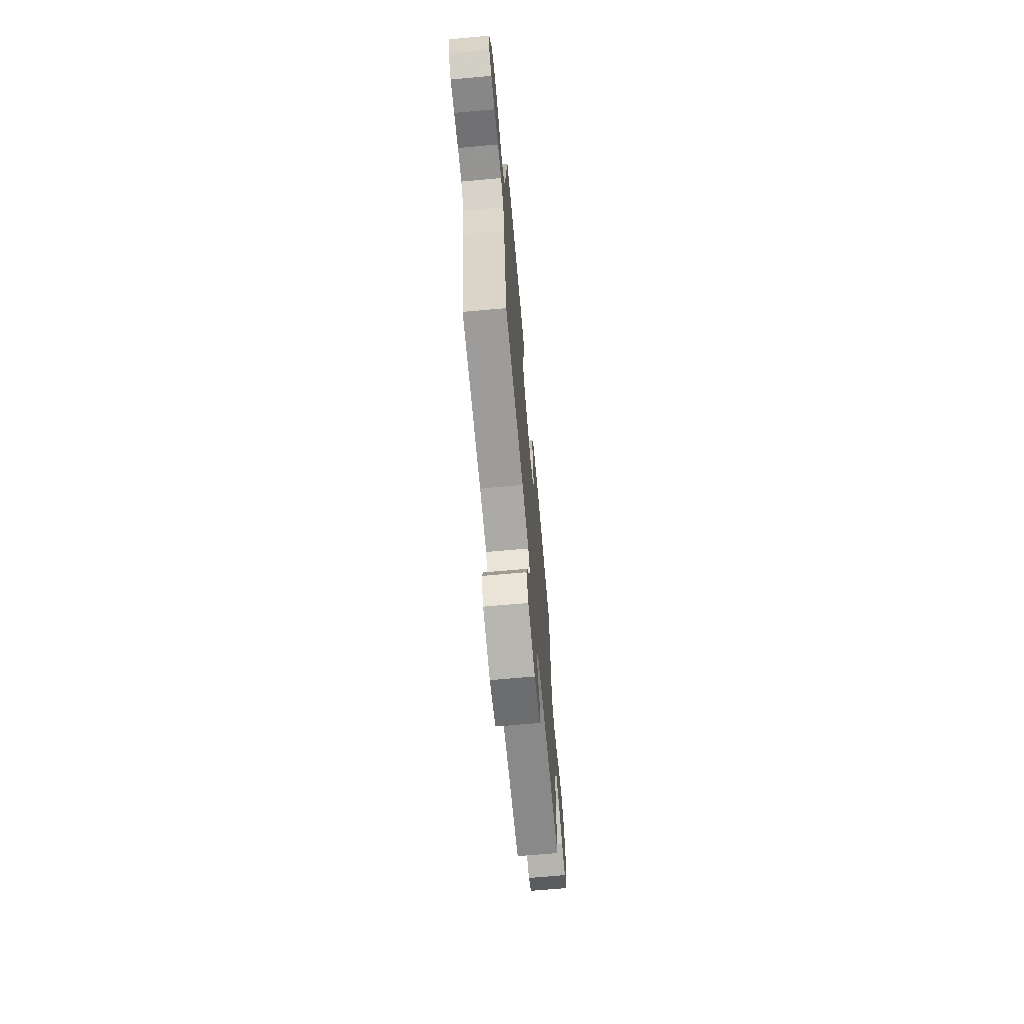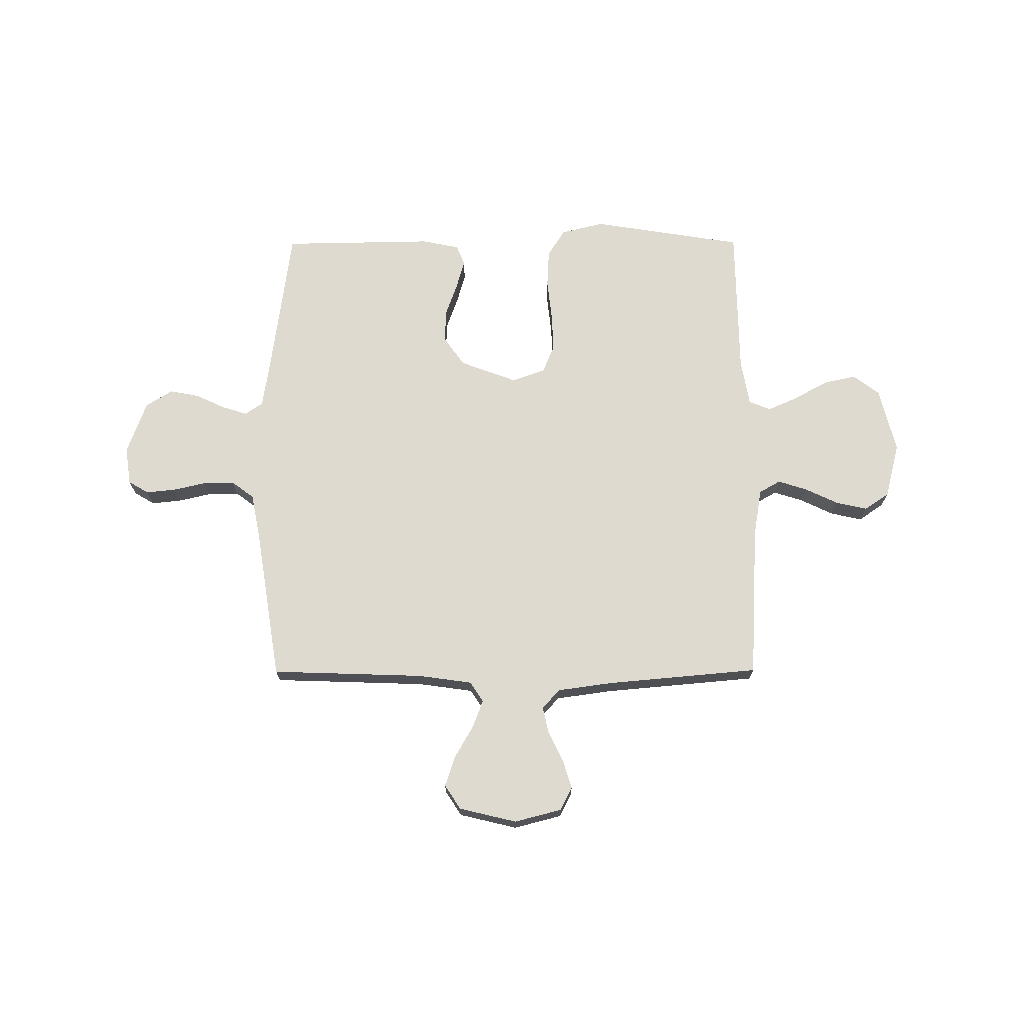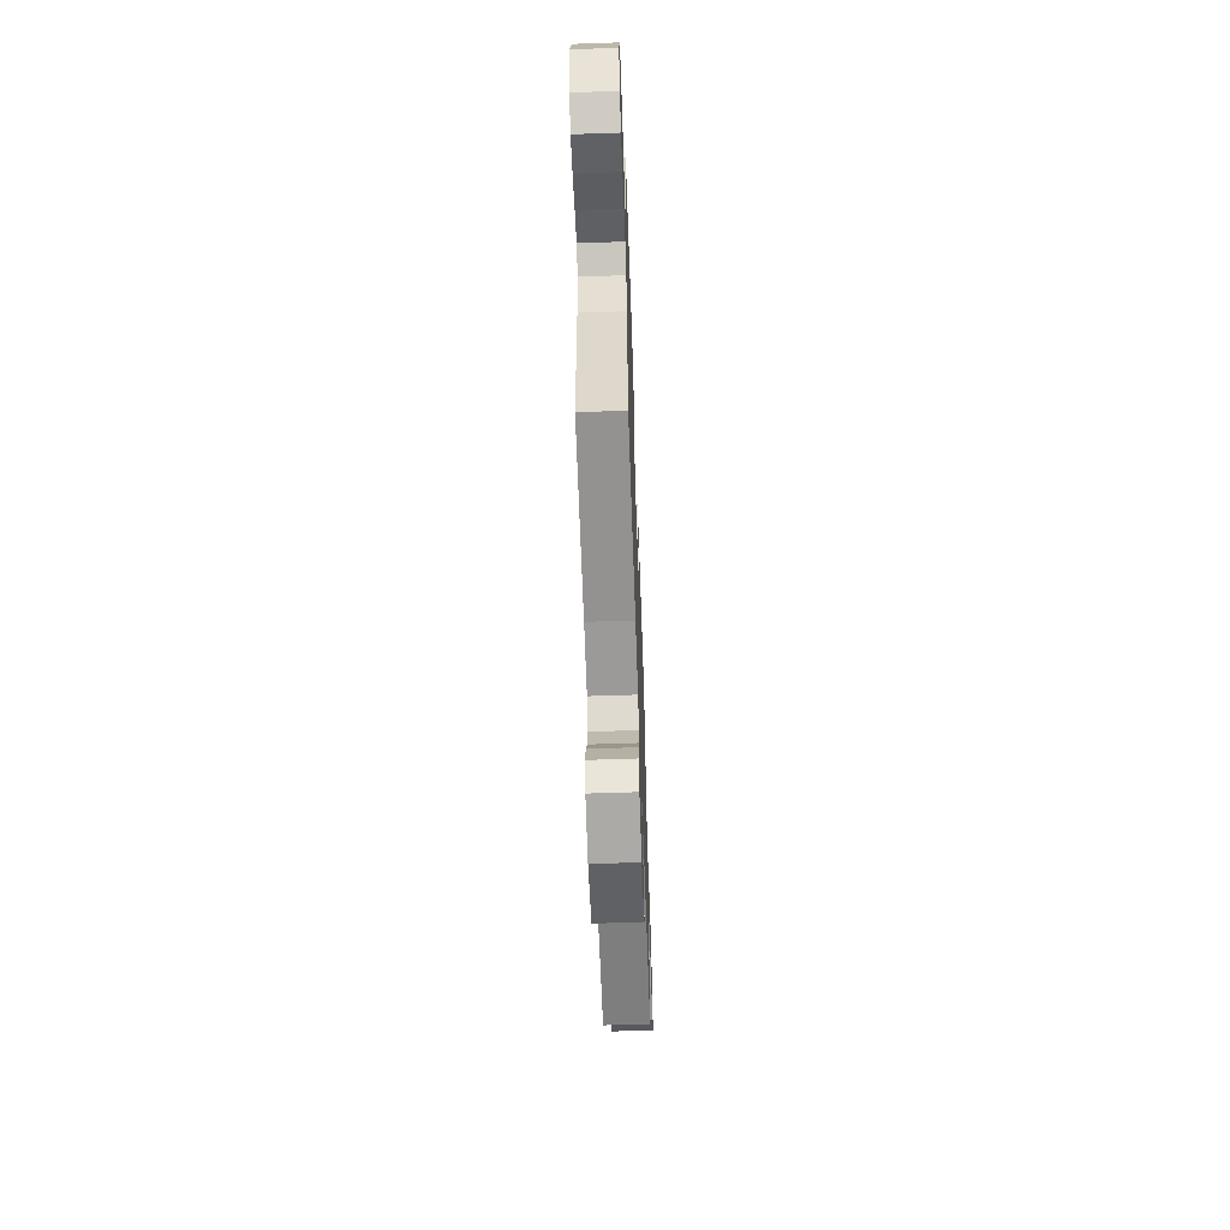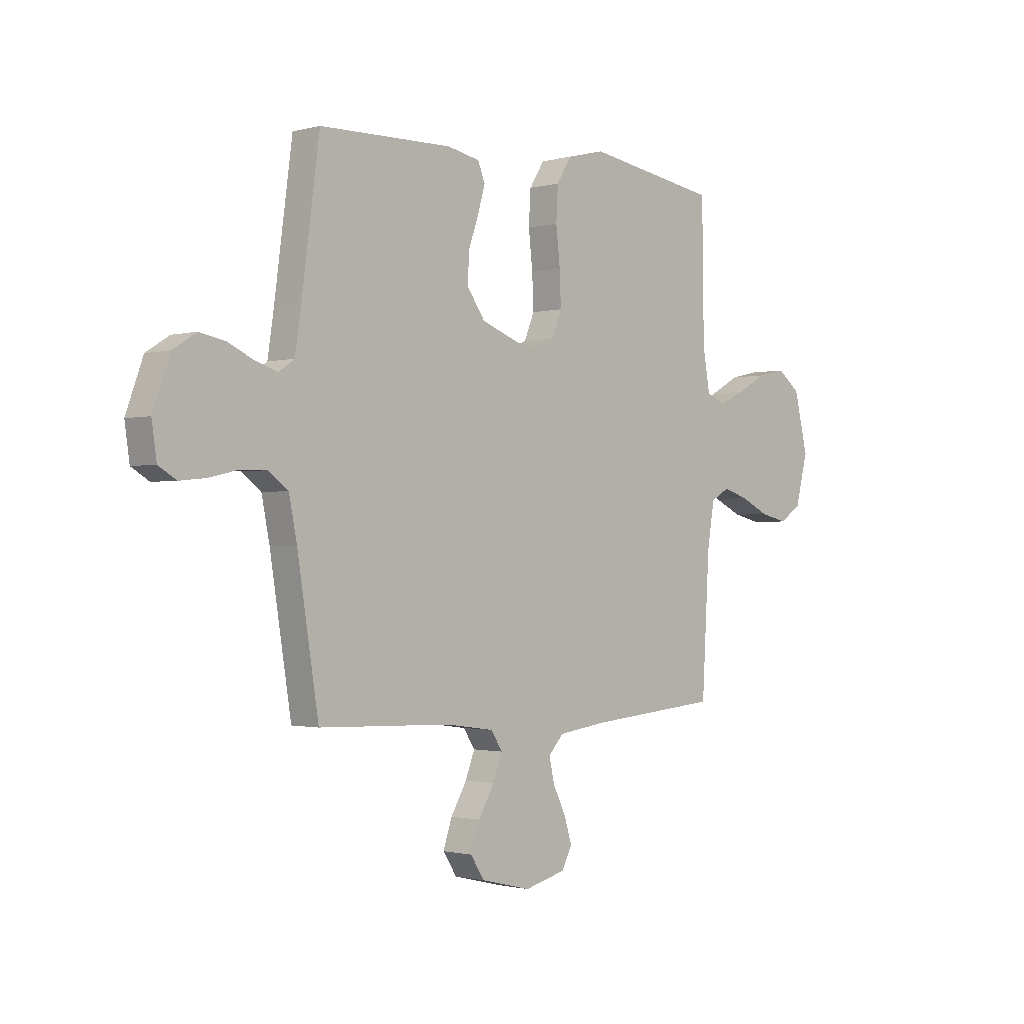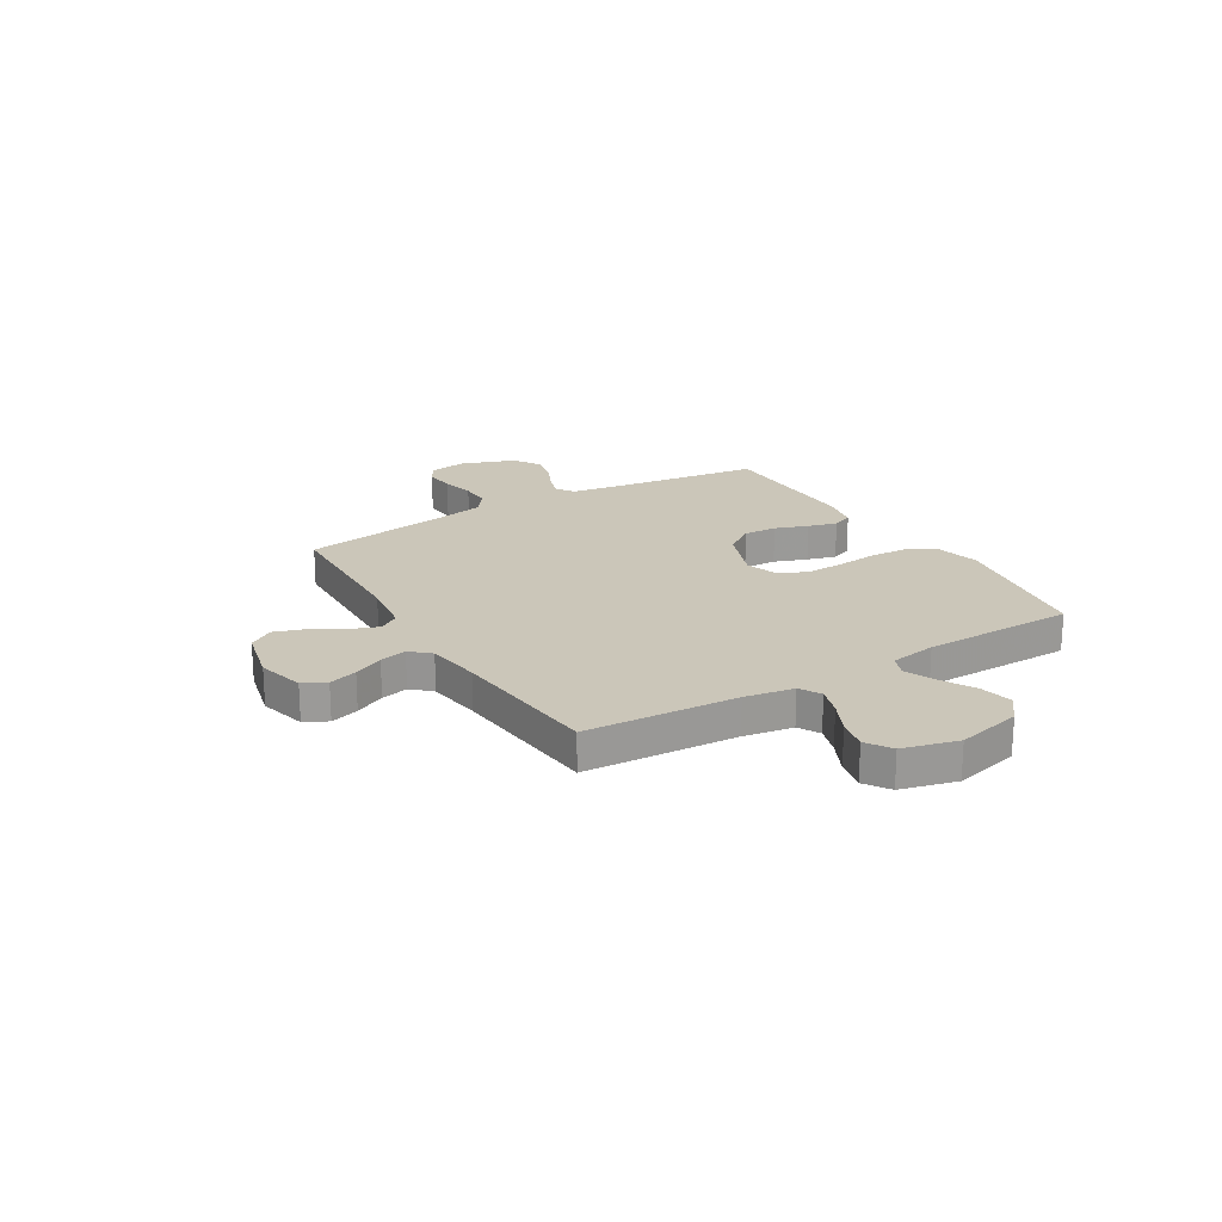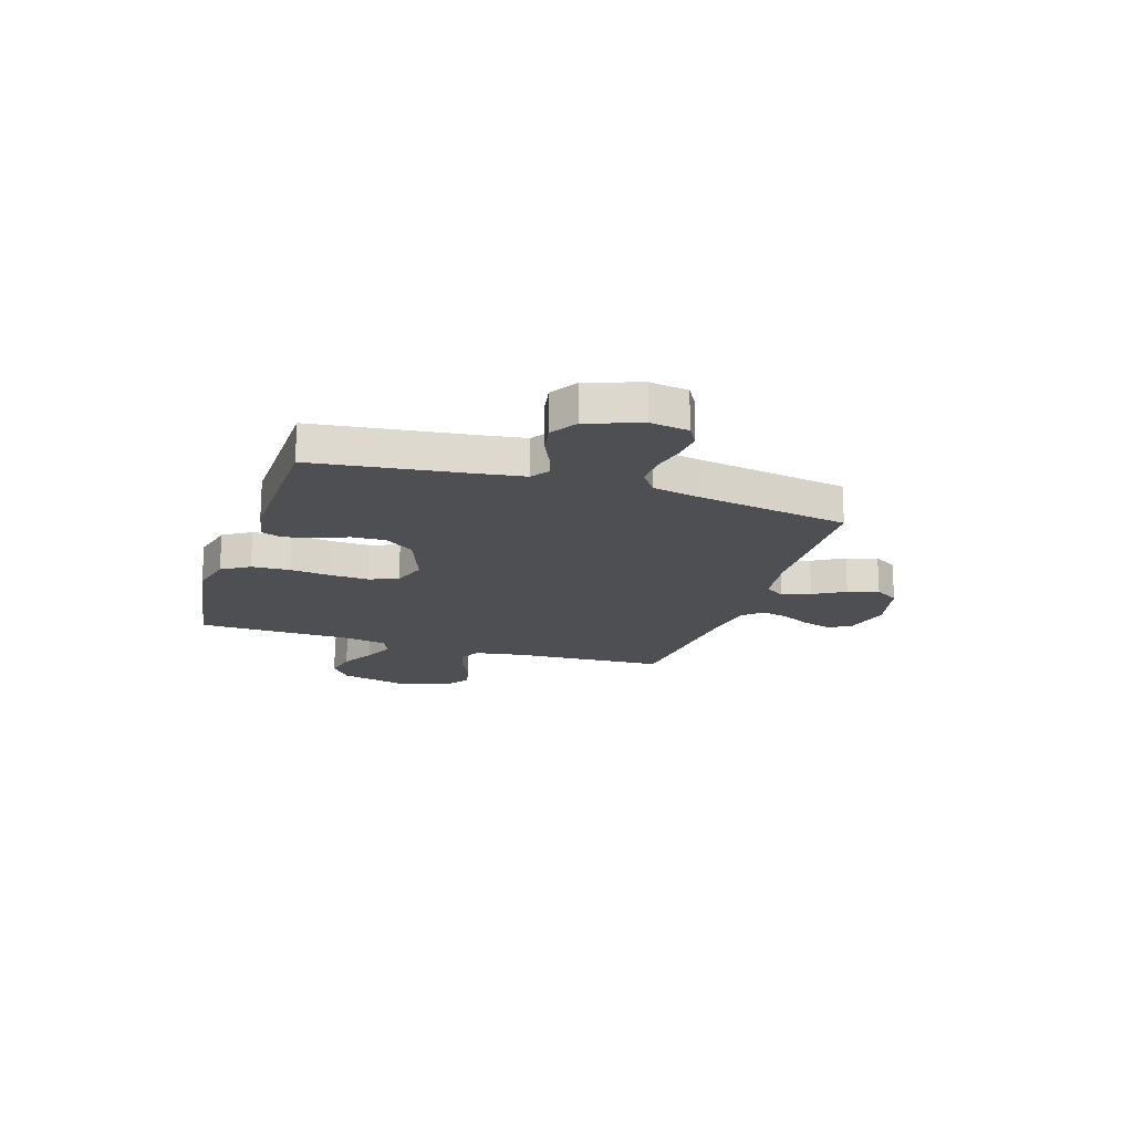
<metadata>
{"format":"obj","ext":"obj","renderer":"f3d","projection":"perspective","resolution":1024,"background":"white","views":[{"elev":-68.2,"azim":95.1,"up":"+Z"},{"elev":70.6,"azim":179.8,"up":"+Y"},{"elev":-61.4,"azim":-88.0,"up":"+Z"},{"elev":-1.3,"azim":134.1,"up":"+Z"},{"elev":21.0,"azim":-121.0,"up":"+Y"},{"elev":-18.1,"azim":72.1,"up":"+Y"}]}
</metadata>
<code>
v 0.5 0.07 0.5
v 0.54 0.07 0.2
v 0.554 0.07 0.108
v 0.589 0.07 0.084
v 0.639 0.07 0.1
v 0.697 0.07 0.127
v 0.755 0.07 0.138
v 0.807 0.07 0.105
v 0.845 0.07 0
v 0.834 0.07 -0.075
v 0.794 0.07 -0.099
v 0.735 0.07 -0.093
v 0.67 0.07 -0.078
v 0.61 0.07 -0.077
v 0.566 0.07 -0.11
v 0.548 0.07 -0.2
v 0.5 0.07 -0.5
v 0.2 0.07 -0.51
v 0.093 0.07 -0.525
v 0.067 0.07 -0.565
v 0.088 0.07 -0.62
v 0.124 0.07 -0.682
v 0.144 0.07 -0.742
v 0.113 0.07 -0.79
v 0 0.07 -0.817
v -0.093 0.07 -0.793
v -0.116 0.07 -0.748
v -0.099 0.07 -0.692
v -0.07 0.07 -0.633
v -0.058 0.07 -0.58
v -0.092 0.07 -0.542
v -0.2 0.07 -0.527
v -0.5 0.07 -0.5
v -0.517 0.07 -0.2
v -0.533 0.07 -0.103
v -0.575 0.07 -0.079
v -0.632 0.07 -0.097
v -0.697 0.07 -0.128
v -0.759 0.07 -0.142
v -0.808 0.07 -0.109
v -0.836 0.07 0
v -0.805 0.07 0.128
v -0.753 0.07 0.168
v -0.689 0.07 0.154
v -0.622 0.07 0.117
v -0.563 0.07 0.091
v -0.52 0.07 0.108
v -0.504 0.07 0.2
v -0.5 0.07 0.5
v -0.2 0.07 0.548
v -0.115 0.07 0.527
v -0.081 0.07 0.473
v -0.077 0.07 0.398
v -0.086 0.07 0.316
v -0.089 0.07 0.241
v -0.066 0.07 0.185
v 0 0.07 0.162
v 0.112 0.07 0.204
v 0.153 0.07 0.262
v 0.15 0.07 0.328
v 0.127 0.07 0.393
v 0.111 0.07 0.45
v 0.127 0.07 0.49
v 0.2 0.07 0.505
v 0.5 0 0.5
v 0.54 0 0.2
v 0.554 0 0.108
v 0.589 0 0.084
v 0.639 0 0.1
v 0.697 0 0.127
v 0.755 0 0.138
v 0.807 0 0.105
v 0.845 0 0
v 0.834 0 -0.075
v 0.794 0 -0.099
v 0.735 0 -0.093
v 0.67 0 -0.078
v 0.61 0 -0.077
v 0.566 0 -0.11
v 0.548 0 -0.2
v 0.5 0 -0.5
v 0.2 0 -0.51
v 0.093 0 -0.525
v 0.067 0 -0.565
v 0.088 0 -0.62
v 0.124 0 -0.682
v 0.144 0 -0.742
v 0.113 0 -0.79
v 0 0 -0.817
v -0.093 0 -0.793
v -0.116 0 -0.748
v -0.099 0 -0.692
v -0.07 0 -0.633
v -0.058 0 -0.58
v -0.092 0 -0.542
v -0.2 0 -0.527
v -0.5 0 -0.5
v -0.517 0 -0.2
v -0.533 0 -0.103
v -0.575 0 -0.079
v -0.632 0 -0.097
v -0.697 0 -0.128
v -0.759 0 -0.142
v -0.808 0 -0.109
v -0.836 0 0
v -0.805 0 0.128
v -0.753 0 0.168
v -0.689 0 0.154
v -0.622 0 0.117
v -0.563 0 0.091
v -0.52 0 0.108
v -0.504 0 0.2
v -0.5 0 0.5
v -0.2 0 0.548
v -0.115 0 0.527
v -0.081 0 0.473
v -0.077 0 0.398
v -0.086 0 0.316
v -0.089 0 0.241
v -0.066 0 0.185
v 0 0 0.162
v 0.112 0 0.204
v 0.153 0 0.262
v 0.15 0 0.328
v 0.127 0 0.393
v 0.111 0 0.45
v 0.127 0 0.49
v 0.2 0 0.505
f 63 64 1 2
f 60 61 62 63
f 60 63 2 3
f 59 60 3 4
f 58 59 4
f 57 58 4
f 51 52 53 54
f 51 54 55
f 48 49 50 51
f 47 48 51 55
f 46 47 55 56
f 42 43 44 45
f 42 45 46
f 41 42 46
f 37 38 39 40
f 36 37 40 41
f 32 33 34
f 31 32 34 35
f 26 27 28 29
f 26 29 30
f 25 26 30
f 24 25 30
f 21 22 23 24
f 20 21 24 30
f 19 20 30 31
f 16 17 18
f 15 16 18 19
f 10 11 12 13
f 10 13 14
f 9 10 14
f 8 9 14
f 5 6 7 8
f 4 5 8 14
f 57 4 14 15
f 36 41 46 56
f 35 36 56 57
f 31 35 57
f 15 19 31 57
f 66 65 128 127
f 127 126 125 124
f 67 66 127 124
f 68 67 124 123
f 68 123 122
f 68 122 121
f 118 117 116 115
f 119 118 115
f 115 114 113 112
f 119 115 112 111
f 120 119 111 110
f 109 108 107 106
f 110 109 106
f 110 106 105
f 104 103 102 101
f 105 104 101 100
f 98 97 96
f 99 98 96 95
f 93 92 91 90
f 94 93 90
f 94 90 89
f 94 89 88
f 88 87 86 85
f 94 88 85 84
f 95 94 84 83
f 82 81 80
f 83 82 80 79
f 77 76 75 74
f 78 77 74
f 78 74 73
f 78 73 72
f 72 71 70 69
f 78 72 69 68
f 79 78 68 121
f 120 110 105 100
f 121 120 100 99
f 121 99 95
f 121 95 83 79
f 1 65 66 2
f 2 66 67 3
f 3 67 68 4
f 4 68 69 5
f 5 69 70 6
f 6 70 71 7
f 7 71 72 8
f 8 72 73 9
f 9 73 74 10
f 10 74 75 11
f 11 75 76 12
f 12 76 77 13
f 13 77 78 14
f 14 78 79 15
f 15 79 80 16
f 16 80 81 17
f 17 81 82 18
f 18 82 83 19
f 19 83 84 20
f 20 84 85 21
f 21 85 86 22
f 22 86 87 23
f 23 87 88 24
f 24 88 89 25
f 25 89 90 26
f 26 90 91 27
f 27 91 92 28
f 28 92 93 29
f 29 93 94 30
f 30 94 95 31
f 31 95 96 32
f 32 96 97 33
f 33 97 98 34
f 34 98 99 35
f 35 99 100 36
f 36 100 101 37
f 37 101 102 38
f 38 102 103 39
f 39 103 104 40
f 40 104 105 41
f 41 105 106 42
f 42 106 107 43
f 43 107 108 44
f 44 108 109 45
f 45 109 110 46
f 46 110 111 47
f 47 111 112 48
f 48 112 113 49
f 49 113 114 50
f 50 114 115 51
f 51 115 116 52
f 52 116 117 53
f 53 117 118 54
f 54 118 119 55
f 55 119 120 56
f 56 120 121 57
f 57 121 122 58
f 58 122 123 59
f 59 123 124 60
f 60 124 125 61
f 61 125 126 62
f 62 126 127 63
f 63 127 128 64
f 64 128 65 1

</code>
